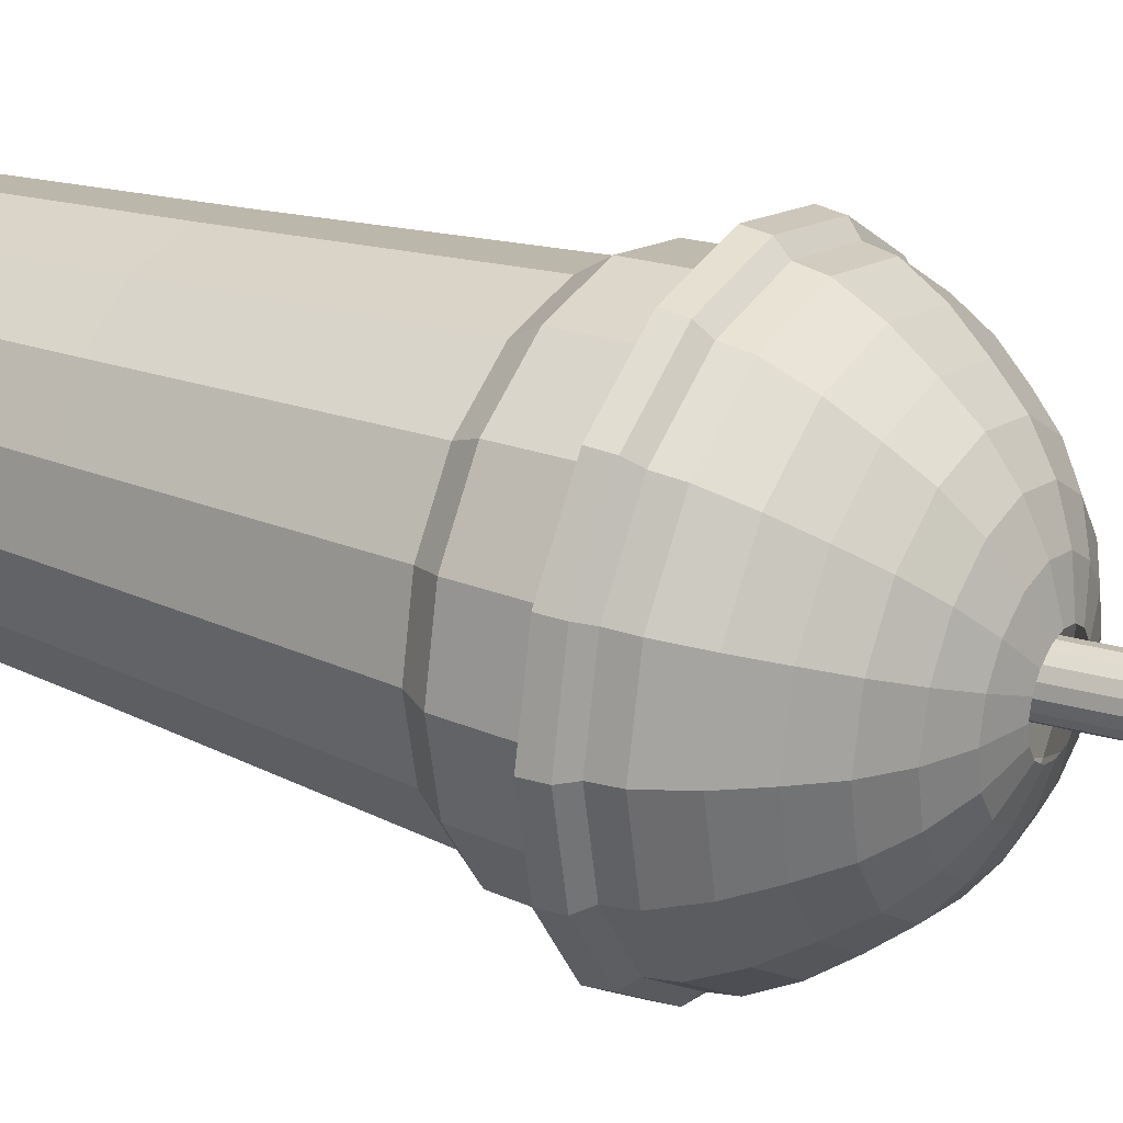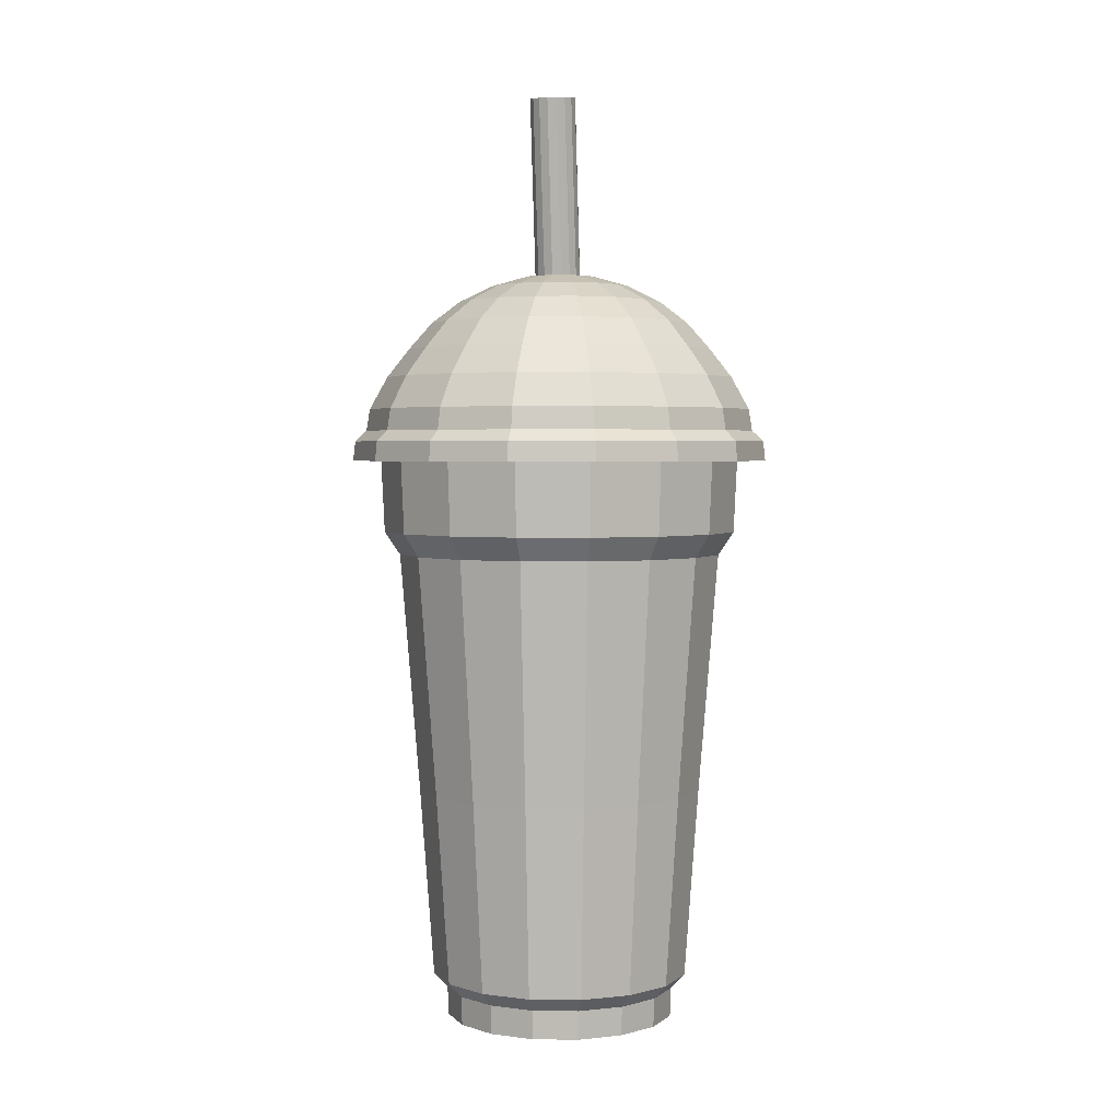
<metadata>
{"format":"obj","ext":"obj","renderer":"f3d","projection":"perspective","resolution":1024,"background":"white","views":[{"elev":26.0,"azim":121.3,"up":"+Z"},{"elev":3.0,"azim":-76.7,"up":"+Y"}]}
</metadata>
<code>
o Cup_Cylinder.003
v -1.158 0.361 1.815
v -1.235 0.9819 1.815
v -1.15 0.362 1.817
v -1.227 0.9829 1.817
v -1.143 0.3628 1.821
v -1.221 0.9837 1.821
v -1.139 0.3633 1.828
v -1.216 0.9842 1.828
v -1.137 0.3635 1.836
v -1.215 0.9844 1.836
v -1.139 0.3633 1.843
v -1.216 0.9842 1.843
v -1.143 0.3628 1.85
v -1.221 0.9837 1.85
v -1.15 0.362 1.855
v -1.227 0.9829 1.855
v -1.158 0.361 1.856
v -1.235 0.9819 1.856
v -1.166 0.36 1.855
v -1.243 0.9809 1.855
v -1.172 0.3592 1.85
v -1.249 0.9801 1.85
v -1.177 0.3587 1.843
v -1.254 0.9795 1.843
v -1.178 0.3585 1.836
v -1.255 0.9794 1.836
v -1.177 0.3587 1.828
v -1.254 0.9795 1.828
v -1.172 0.3592 1.821
v -1.249 0.9801 1.821
v -1.166 0.36 1.817
v -1.243 0.9809 1.817
v -1.205 0.1458 1.734
v -1.204 0.6619 1.676
v -1.166 0.1458 1.742
v -1.143 0.6619 1.688
v -1.134 0.1458 1.764
v -1.091 0.6619 1.723
v -1.112 0.1458 1.797
v -1.057 0.6619 1.774
v -1.104 0.1458 1.835
v -1.045 0.6619 1.835
v -1.112 0.1458 1.874
v -1.057 0.6619 1.896
v -1.134 0.1458 1.906
v -1.091 0.6619 1.948
v -1.166 0.1458 1.928
v -1.143 0.6619 1.982
v -1.205 0.1458 1.936
v -1.204 0.6619 1.994
v -1.243 0.1458 1.928
v -1.265 0.6619 1.982
v -1.276 0.1458 1.906
v -1.317 0.6619 1.948
v -1.298 0.1458 1.874
v -1.351 0.6619 1.896
v -1.306 0.1458 1.835
v -1.363 0.6619 1.835
v -1.298 0.1458 1.797
v -1.351 0.6619 1.774
v -1.276 0.1458 1.764
v -1.317 0.6619 1.723
v -1.243 0.1458 1.742
v -1.265 0.6619 1.688
v -1.205 0.171 1.734
v -1.166 0.171 1.741
v -1.133 0.171 1.763
v -1.111 0.171 1.796
v -1.103 0.171 1.835
v -1.111 0.171 1.874
v -1.133 0.171 1.907
v -1.166 0.171 1.929
v -1.205 0.171 1.937
v -1.244 0.171 1.929
v -1.277 0.171 1.907
v -1.299 0.171 1.874
v -1.306 0.171 1.835
v -1.299 0.171 1.796
v -1.277 0.171 1.763
v -1.244 0.171 1.741
v -1.205 0.1841 1.721
v -1.161 0.1841 1.73
v -1.124 0.1841 1.754
v -1.099 0.1841 1.791
v -1.091 0.1841 1.835
v -1.099 0.1841 1.879
v -1.124 0.1841 1.916
v -1.161 0.1841 1.941
v -1.205 0.1841 1.949
v -1.248 0.1841 1.941
v -1.285 0.1841 1.916
v -1.31 0.1841 1.879
v -1.319 0.1841 1.835
v -1.31 0.1841 1.791
v -1.285 0.1841 1.754
v -1.248 0.1841 1.73
v -1.204 0.5682 1.694
v -1.15 0.5682 1.705
v -1.104 0.5682 1.735
v -1.074 0.5682 1.781
v -1.063 0.5682 1.835
v -1.074 0.5682 1.889
v -1.104 0.5682 1.935
v -1.15 0.5682 1.966
v -1.204 0.5682 1.976
v -1.258 0.5682 1.966
v -1.304 0.5682 1.935
v -1.335 0.5682 1.889
v -1.345 0.5682 1.835
v -1.335 0.5682 1.781
v -1.304 0.5682 1.735
v -1.258 0.5682 1.705
v -1.204 0.5886 1.68
v -1.145 0.5886 1.692
v -1.094 0.5886 1.725
v -1.061 0.5886 1.776
v -1.049 0.5886 1.835
v -1.061 0.5886 1.895
v -1.094 0.5886 1.945
v -1.145 0.5886 1.979
v -1.204 0.5886 1.991
v -1.264 0.5886 1.979
v -1.314 0.5886 1.945
v -1.348 0.5886 1.895
v -1.359 0.5886 1.835
v -1.348 0.5886 1.776
v -1.314 0.5886 1.725
v -1.264 0.5886 1.692
v -1.204 0.6551 1.675
v -1.143 0.6551 1.687
v -1.091 0.6551 1.722
v -1.056 0.6551 1.774
v -1.044 0.6551 1.835
v -1.056 0.6551 1.897
v -1.091 0.6551 1.949
v -1.143 0.6551 1.983
v -1.204 0.6551 1.996
v -1.265 0.6551 1.983
v -1.317 0.6551 1.949
v -1.352 0.6551 1.897
v -1.364 0.6551 1.835
v -1.352 0.6551 1.774
v -1.317 0.6551 1.722
v -1.265 0.6551 1.687
v -1.204 0.8236 1.802
v -1.204 0.7808 1.717
v -1.204 0.7571 1.696
v -1.204 0.7313 1.676
v -1.204 0.7023 1.66
v -1.204 0.6731 1.646
v -1.204 0.6555 1.645
v -1.192 0.8236 1.805
v -1.18 0.8147 1.776
v -1.169 0.8002 1.749
v -1.159 0.7808 1.726
v -1.151 0.7571 1.706
v -1.143 0.7313 1.688
v -1.137 0.7023 1.673
v -1.132 0.6731 1.661
v -1.131 0.6555 1.659
v -1.181 0.8236 1.812
v -1.159 0.8147 1.79
v -1.139 0.8002 1.769
v -1.121 0.7808 1.751
v -1.106 0.7571 1.737
v -1.092 0.7313 1.722
v -1.081 0.7023 1.711
v -1.071 0.6731 1.702
v -1.07 0.6555 1.7
v -1.174 0.8236 1.823
v -1.145 0.8147 1.811
v -1.118 0.8002 1.799
v -1.095 0.7808 1.79
v -1.076 0.7571 1.782
v -1.057 0.7313 1.774
v -1.043 0.7023 1.768
v -1.03 0.6731 1.763
v -1.028 0.6555 1.762
v -1.172 0.8236 1.835
v -1.14 0.8147 1.835
v -1.111 0.8002 1.835
v -1.086 0.7808 1.835
v -1.065 0.7571 1.835
v -1.045 0.7313 1.835
v -1.029 0.7023 1.835
v -1.016 0.6731 1.835
v -1.014 0.6555 1.835
v -1.174 0.8236 1.848
v -1.145 0.8147 1.86
v -1.118 0.8002 1.871
v -1.095 0.7808 1.88
v -1.076 0.7571 1.888
v -1.057 0.7313 1.896
v -1.043 0.7023 1.902
v -1.03 0.6731 1.907
v -1.028 0.6555 1.908
v -1.181 0.8236 1.858
v -1.159 0.8147 1.88
v -1.139 0.8002 1.901
v -1.121 0.7808 1.919
v -1.106 0.7571 1.933
v -1.092 0.7313 1.948
v -1.081 0.7023 1.959
v -1.071 0.6731 1.968
v -1.07 0.6555 1.97
v -1.192 0.8236 1.865
v -1.18 0.8147 1.894
v -1.169 0.8002 1.921
v -1.159 0.7808 1.944
v -1.151 0.7571 1.964
v -1.143 0.7313 1.982
v -1.137 0.7023 1.997
v -1.132 0.6731 2.009
v -1.131 0.6555 2.011
v -1.204 0.8236 1.868
v -1.204 0.8147 1.899
v -1.204 0.8002 1.928
v -1.204 0.7808 1.953
v -1.204 0.7571 1.974
v -1.204 0.7313 1.994
v -1.204 0.7023 2.01
v -1.204 0.6731 2.024
v -1.204 0.6555 2.026
v -1.217 0.8236 1.865
v -1.229 0.8147 1.894
v -1.24 0.8002 1.921
v -1.25 0.7808 1.944
v -1.258 0.7571 1.964
v -1.265 0.7313 1.982
v -1.271 0.7023 1.997
v -1.277 0.6731 2.009
v -1.277 0.6555 2.011
v -1.227 0.8236 1.858
v -1.25 0.8147 1.88
v -1.27 0.8002 1.901
v -1.288 0.7808 1.919
v -1.303 0.7571 1.933
v -1.317 0.7313 1.948
v -1.328 0.7023 1.959
v -1.338 0.6731 1.968
v -1.339 0.6555 1.97
v -1.235 0.8236 1.848
v -1.264 0.8147 1.86
v -1.29 0.8002 1.871
v -1.314 0.7808 1.88
v -1.333 0.7571 1.888
v -1.351 0.7313 1.896
v -1.366 0.7023 1.902
v -1.379 0.6731 1.907
v -1.38 0.6555 1.908
v -1.237 0.8236 1.835
v -1.268 0.8147 1.835
v -1.297 0.8002 1.835
v -1.323 0.7808 1.835
v -1.344 0.7571 1.835
v -1.364 0.7313 1.835
v -1.379 0.7023 1.835
v -1.393 0.6731 1.835
v -1.395 0.6555 1.835
v -1.235 0.8236 1.823
v -1.264 0.8147 1.811
v -1.29 0.8002 1.799
v -1.314 0.7808 1.79
v -1.333 0.7571 1.782
v -1.351 0.7313 1.774
v -1.366 0.7023 1.768
v -1.379 0.6731 1.763
v -1.38 0.6555 1.762
v -1.227 0.8236 1.812
v -1.25 0.8147 1.79
v -1.27 0.8002 1.769
v -1.288 0.7808 1.751
v -1.303 0.7571 1.737
v -1.317 0.7313 1.722
v -1.328 0.7023 1.711
v -1.338 0.6731 1.702
v -1.339 0.6555 1.7
v -1.217 0.8236 1.805
v -1.229 0.8147 1.776
v -1.24 0.8002 1.749
v -1.25 0.7808 1.726
v -1.258 0.7571 1.706
v -1.265 0.7313 1.688
v -1.271 0.7023 1.673
v -1.277 0.6731 1.661
v -1.277 0.6555 1.659
v -1.204 0.8147 1.771
v -1.204 0.8002 1.742
v -1.204 0.6827 1.657
v -1.136 0.6827 1.67
v -1.078 0.6827 1.709
v -1.039 0.6827 1.767
v -1.026 0.6827 1.835
v -1.039 0.6827 1.903
v -1.078 0.6827 1.961
v -1.136 0.6827 2
v -1.204 0.6827 2.013
v -1.273 0.6827 2
v -1.331 0.6827 1.961
v -1.369 0.6827 1.903
v -1.383 0.6827 1.835
v -1.369 0.6827 1.767
v -1.331 0.6827 1.709
v -1.273 0.6827 1.67
v -1.205 0.1427 1.731
v -1.205 0.3532 1.705
v -1.165 0.1427 1.738
v -1.155 0.3532 1.715
v -1.131 0.1427 1.761
v -1.113 0.3532 1.743
v -1.108 0.1427 1.795
v -1.084 0.3532 1.785
v -1.1 0.1427 1.835
v -1.074 0.3532 1.835
v -1.108 0.1427 1.875
v -1.084 0.3532 1.885
v -1.131 0.1427 1.909
v -1.113 0.3532 1.927
v -1.165 0.1427 1.932
v -1.155 0.3532 1.956
v -1.205 0.1427 1.94
v -1.205 0.3532 1.966
v -1.245 0.1427 1.932
v -1.255 0.3532 1.956
v -1.279 0.1427 1.909
v -1.297 0.3532 1.927
v -1.301 0.1427 1.875
v -1.325 0.3532 1.885
v -1.309 0.1427 1.835
v -1.335 0.3532 1.835
v -1.301 0.1427 1.795
v -1.325 0.3532 1.785
v -1.279 0.1427 1.761
v -1.297 0.3532 1.743
v -1.245 0.1427 1.738
v -1.255 0.3532 1.715
v -1.205 0.1819 1.717
v -1.16 0.1819 1.726
v -1.121 0.1819 1.752
v -1.096 0.1819 1.79
v -1.087 0.1819 1.835
v -1.096 0.1819 1.88
v -1.121 0.1819 1.918
v -1.16 0.1819 1.944
v -1.205 0.1819 1.953
v -1.25 0.1819 1.944
v -1.288 0.1819 1.918
v -1.314 0.1819 1.88
v -1.323 0.1819 1.835
v -1.314 0.1819 1.79
v -1.288 0.1819 1.752
v -1.25 0.1819 1.726
v -1.164 0.1687 1.738
v -1.13 0.1687 1.76
v -1.107 0.1687 1.795
v -1.099 0.1687 1.835
v -1.107 0.1687 1.875
v -1.13 0.1687 1.91
v -1.164 0.1687 1.933
v -1.205 0.1687 1.941
v -1.245 0.1687 1.933
v -1.279 0.1687 1.91
v -1.302 0.1687 1.875
v -1.31 0.1687 1.835
v -1.302 0.1687 1.795
v -1.279 0.1687 1.76
v -1.245 0.1687 1.738
v -1.205 0.1687 1.73
v -1.205 0.5698 1.687
v -1.148 0.5698 1.698
v -1.1 0.5698 1.73
v -1.068 0.5698 1.778
v -1.057 0.5698 1.835
v -1.068 0.5698 1.892
v -1.1 0.5698 1.94
v -1.148 0.5698 1.972
v -1.205 0.5698 1.983
v -1.261 0.5698 1.972
v -1.309 0.5698 1.94
v -1.342 0.5698 1.892
v -1.353 0.5698 1.835
v -1.342 0.5698 1.778
v -1.309 0.5698 1.73
v -1.261 0.5698 1.698
v -1.205 0.6692 1.669
v -1.141 0.6692 1.682
v -1.088 0.6692 1.718
v -1.052 0.6692 1.772
v -1.039 0.6692 1.835
v -1.052 0.6692 1.898
v -1.088 0.6692 1.952
v -1.141 0.6692 1.988
v -1.205 0.6692 2.001
v -1.268 0.6692 1.988
v -1.322 0.6692 1.952
v -1.358 0.6692 1.898
v -1.37 0.6692 1.835
v -1.358 0.6692 1.772
v -1.322 0.6692 1.718
v -1.268 0.6692 1.682
v -1.367 0.5908 1.835
v -1.354 0.5908 1.773
v -1.055 0.5908 1.897
v -1.09 0.5908 1.95
v -1.319 0.5908 1.721
v -1.143 0.5908 1.985
v -1.267 0.5908 1.685
v -1.205 0.5908 1.997
v -1.205 0.5908 1.673
v -1.143 0.5908 1.685
v -1.267 0.5908 1.985
v -1.09 0.5908 1.721
v -1.319 0.5908 1.95
v -1.055 0.5908 1.773
v -1.354 0.5908 1.897
v -1.043 0.5908 1.835
v -1.37 0.6599 1.835
v -1.052 0.6599 1.898
v -1.205 0.6599 1.67
v -1.357 0.6599 1.772
v -1.088 0.6599 1.952
v -1.322 0.6599 1.718
v -1.142 0.6599 1.988
v -1.268 0.6599 1.682
v -1.205 0.6599 2
v -1.142 0.6599 1.682
v -1.268 0.6599 1.988
v -1.088 0.6599 1.718
v -1.322 0.6599 1.952
v -1.052 0.6599 1.772
v -1.357 0.6599 1.898
v -1.04 0.6599 1.835
v -1.205 0.6696 1.656
v -1.136 0.6696 1.669
v -1.078 0.6696 1.708
v -1.039 0.6696 1.766
v -1.025 0.6696 1.835
v -1.039 0.6696 1.904
v -1.078 0.6696 1.962
v -1.136 0.6696 2.001
v -1.205 0.6696 2.015
v -1.273 0.6696 2.001
v -1.332 0.6696 1.962
v -1.371 0.6696 1.904
v -1.384 0.6696 1.835
v -1.371 0.6696 1.766
v -1.332 0.6696 1.708
v -1.273 0.6696 1.669
v -1.384 0.6595 1.835
v -1.039 0.6595 1.904
v -1.205 0.6595 1.656
v -1.37 0.6595 1.767
v -1.078 0.6595 1.962
v -1.331 0.6595 1.708
v -1.136 0.6595 2
v -1.273 0.6595 1.67
v -1.205 0.6595 2.014
v -1.136 0.6595 1.67
v -1.273 0.6595 2
v -1.078 0.6595 1.708
v -1.331 0.6595 1.962
v -1.039 0.6595 1.767
v -1.37 0.6595 1.904
v -1.026 0.6595 1.835
f 1 2 4 3
f 3 4 6 5
f 5 6 8 7
f 7 8 10 9
f 9 10 12 11
f 11 12 14 13
f 13 14 16 15
f 15 16 18 17
f 17 18 20 19
f 19 20 22 21
f 21 22 24 23
f 23 24 26 25
f 25 26 28 27
f 27 28 30 29
f 29 30 32 31
f 31 32 2 1
f 129 34 36 130
f 130 36 38 131
f 131 38 40 132
f 132 40 42 133
f 133 42 44 134
f 134 44 46 135
f 135 46 48 136
f 136 48 50 137
f 137 50 52 138
f 138 52 54 139
f 139 54 56 140
f 140 56 58 141
f 141 58 60 142
f 142 60 62 143
f 36 34 64 62 60 58 56 54 52 50 48 46 44 42 40 38
f 143 62 64 144
f 144 64 34 129
f 33 35 37 39 41 43 45 47 49 51 53 55 57 59 61 63
f 63 80 65 33
f 61 79 80 63
f 59 78 79 61
f 57 77 78 59
f 55 76 77 57
f 53 75 76 55
f 51 74 75 53
f 49 73 74 51
f 47 72 73 49
f 45 71 72 47
f 43 70 71 45
f 41 69 70 43
f 39 68 69 41
f 37 67 68 39
f 35 66 67 37
f 33 65 66 35
f 80 96 81 65
f 79 95 96 80
f 78 94 95 79
f 77 93 94 78
f 76 92 93 77
f 75 91 92 76
f 74 90 91 75
f 73 89 90 74
f 72 88 89 73
f 71 87 88 72
f 70 86 87 71
f 69 85 86 70
f 68 84 85 69
f 67 83 84 68
f 66 82 83 67
f 65 81 82 66
f 96 112 97 81
f 95 111 112 96
f 94 110 111 95
f 93 109 110 94
f 92 108 109 93
f 91 107 108 92
f 90 106 107 91
f 89 105 106 90
f 88 104 105 89
f 87 103 104 88
f 86 102 103 87
f 85 101 102 86
f 84 100 101 85
f 83 99 100 84
f 82 98 99 83
f 81 97 98 82
f 112 128 113 97
f 111 127 128 112
f 110 126 127 111
f 109 125 126 110
f 108 124 125 109
f 107 123 124 108
f 106 122 123 107
f 105 121 122 106
f 104 120 121 105
f 103 119 120 104
f 102 118 119 103
f 101 117 118 102
f 100 116 117 101
f 99 115 116 100
f 98 114 115 99
f 97 113 114 98
f 128 144 129 113
f 127 143 144 128
f 126 142 143 127
f 125 141 142 126
f 124 140 141 125
f 123 139 140 124
f 122 138 139 123
f 121 137 138 122
f 120 136 137 121
f 119 135 136 120
f 118 134 135 119
f 117 133 134 118
f 116 132 133 117
f 115 131 132 116
f 114 130 131 115
f 113 129 130 114
f 307 309 311 313 315 317 319 321 323 325 327 329 331 333 335 305
f 151 150 159 160
f 287 145 152 153
f 288 287 153 154
f 146 288 154 155
f 147 146 155 156
f 148 147 156 157
f 149 148 157 158
f 289 149 158 290
f 290 158 167 291
f 160 159 168 169
f 153 152 161 162
f 154 153 162 163
f 155 154 163 164
f 156 155 164 165
f 157 156 165 166
f 158 157 166 167
f 164 163 172 173
f 165 164 173 174
f 166 165 174 175
f 167 166 175 176
f 291 167 176 292
f 169 168 177 178
f 162 161 170 171
f 163 162 171 172
f 292 176 185 293
f 178 177 186 187
f 171 170 179 180
f 172 171 180 181
f 173 172 181 182
f 174 173 182 183
f 175 174 183 184
f 176 175 184 185
f 183 182 191 192
f 184 183 192 193
f 185 184 193 194
f 293 185 194 294
f 187 186 195 196
f 180 179 188 189
f 181 180 189 190
f 182 181 190 191
f 196 195 204 205
f 189 188 197 198
f 190 189 198 199
f 191 190 199 200
f 192 191 200 201
f 193 192 201 202
f 194 193 202 203
f 294 194 203 295
f 202 201 210 211
f 203 202 211 212
f 295 203 212 296
f 205 204 213 214
f 198 197 206 207
f 199 198 207 208
f 200 199 208 209
f 201 200 209 210
f 207 206 215 216
f 208 207 216 217
f 209 208 217 218
f 210 209 218 219
f 211 210 219 220
f 212 211 220 221
f 296 212 221 297
f 214 213 222 223
f 220 219 228 229
f 221 220 229 230
f 297 221 230 298
f 223 222 231 232
f 216 215 224 225
f 217 216 225 226
f 218 217 226 227
f 219 218 227 228
f 226 225 234 235
f 227 226 235 236
f 228 227 236 237
f 229 228 237 238
f 230 229 238 239
f 298 230 239 299
f 232 231 240 241
f 225 224 233 234
f 239 238 247 248
f 299 239 248 300
f 241 240 249 250
f 234 233 242 243
f 235 234 243 244
f 236 235 244 245
f 237 236 245 246
f 238 237 246 247
f 244 243 252 253
f 245 244 253 254
f 246 245 254 255
f 247 246 255 256
f 248 247 256 257
f 300 248 257 301
f 250 249 258 259
f 243 242 251 252
f 257 256 265 266
f 301 257 266 302
f 259 258 267 268
f 252 251 260 261
f 253 252 261 262
f 254 253 262 263
f 255 254 263 264
f 256 255 264 265
f 263 262 271 272
f 264 263 272 273
f 265 264 273 274
f 266 265 274 275
f 302 266 275 303
f 268 267 276 277
f 261 260 269 270
f 262 261 270 271
f 303 275 284 304
f 277 276 285 286
f 270 269 278 279
f 271 270 279 280
f 272 271 280 281
f 273 272 281 282
f 274 273 282 283
f 275 274 283 284
f 282 281 146 147
f 283 282 147 148
f 284 283 148 149
f 304 284 149 289
f 286 285 150 151
f 279 278 145 287
f 280 279 287 288
f 281 280 288 146
f 285 304 289 150
f 276 303 304 285
f 267 302 303 276
f 258 301 302 267
f 249 300 301 258
f 240 299 300 249
f 231 298 299 240
f 222 297 298 231
f 213 296 297 222
f 204 295 296 213
f 195 294 295 204
f 186 293 294 195
f 177 292 293 186
f 168 291 292 177
f 159 290 291 168
f 150 289 290 159
f 337 306 308 338
f 338 308 310 339
f 339 310 312 340
f 340 312 314 341
f 341 314 316 342
f 342 316 318 343
f 343 318 320 344
f 344 320 322 345
f 345 322 324 346
f 346 324 326 347
f 347 326 328 348
f 348 328 330 349
f 349 330 332 350
f 350 332 334 351
f 351 334 336 352
f 352 336 306 337
f 367 352 337 368
f 366 351 352 367
f 365 350 351 366
f 364 349 350 365
f 363 348 349 364
f 362 347 348 363
f 361 346 347 362
f 360 345 346 361
f 359 344 345 360
f 358 343 344 359
f 357 342 343 358
f 356 341 342 357
f 355 340 341 356
f 354 339 340 355
f 353 338 339 354
f 368 337 338 353
f 305 368 353 307
f 307 353 354 309
f 309 354 355 311
f 311 355 356 313
f 313 356 357 315
f 315 357 358 317
f 317 358 359 319
f 319 359 360 321
f 321 360 361 323
f 323 361 362 325
f 325 362 363 327
f 327 363 364 329
f 329 364 365 331
f 331 365 366 333
f 333 366 367 335
f 335 367 368 305
f 316 314 373 374
f 326 324 378 379
f 336 334 383 384
f 312 310 371 372
f 322 320 376 377
f 332 330 381 382
f 308 306 369 370
f 318 316 374 375
f 328 326 379 380
f 306 336 384 369
f 314 312 372 373
f 324 322 377 378
f 334 332 382 383
f 310 308 370 371
f 320 318 375 376
f 330 328 380 381
f 397 398 446 445
f 423 421 453 455
f 396 397 445 444
f 424 422 454 456
f 395 396 444 443
f 425 423 455 457
f 394 395 443 442
f 426 419 451 458
f 393 394 442 441
f 419 424 456 451
f 392 393 441 440
f 427 425 457 459
f 391 392 440 439
f 428 426 458 460
f 390 391 439 438
f 429 427 459 461
f 374 373 416 403
f 381 380 415 401
f 373 372 414 416
f 380 379 413 415
f 372 371 412 414
f 379 378 411 413
f 371 370 410 412
f 378 377 408 411
f 369 384 407 409
f 370 369 409 410
f 377 376 406 408
f 384 383 405 407
f 376 375 404 406
f 383 382 402 405
f 375 374 403 404
f 382 381 401 402
f 403 416 432 418
f 401 415 431 417
f 416 414 430 432
f 415 413 429 431
f 414 412 428 430
f 413 411 427 429
f 412 410 426 428
f 411 408 425 427
f 409 407 424 419
f 410 409 419 426
f 408 406 423 425
f 407 405 422 424
f 406 404 421 423
f 405 402 420 422
f 404 403 418 421
f 402 401 417 420
f 452 449 445 446
f 453 450 438 439
f 454 452 446 447
f 455 453 439 440
f 456 454 447 448
f 457 455 440 441
f 458 451 433 434
f 451 456 448 433
f 459 457 441 442
f 460 458 434 435
f 461 459 442 443
f 462 460 435 436
f 463 461 443 444
f 464 462 436 437
f 449 463 444 445
f 450 464 437 438
f 422 420 452 454
f 418 432 464 450
f 398 399 447 446
f 385 386 434 433
f 421 418 450 453
f 417 431 463 449
f 399 400 448 447
f 386 387 435 434
f 420 417 449 452
f 432 430 462 464
f 400 385 433 448
f 387 388 436 435
f 431 429 461 463
f 388 389 437 436
f 430 428 460 462
f 389 390 438 437
f 386 426 428 387
f 387 428 430 388
f 388 430 432 389
f 389 432 418 390
f 390 418 421 391
f 391 421 423 392
f 392 423 425 393
f 393 425 427 394
f 394 427 429 395
f 395 429 431 396
f 396 431 417 397
f 397 417 420 398
f 398 420 422 399
f 399 422 424 400
f 400 424 419 385
f 385 419 426 386

</code>
